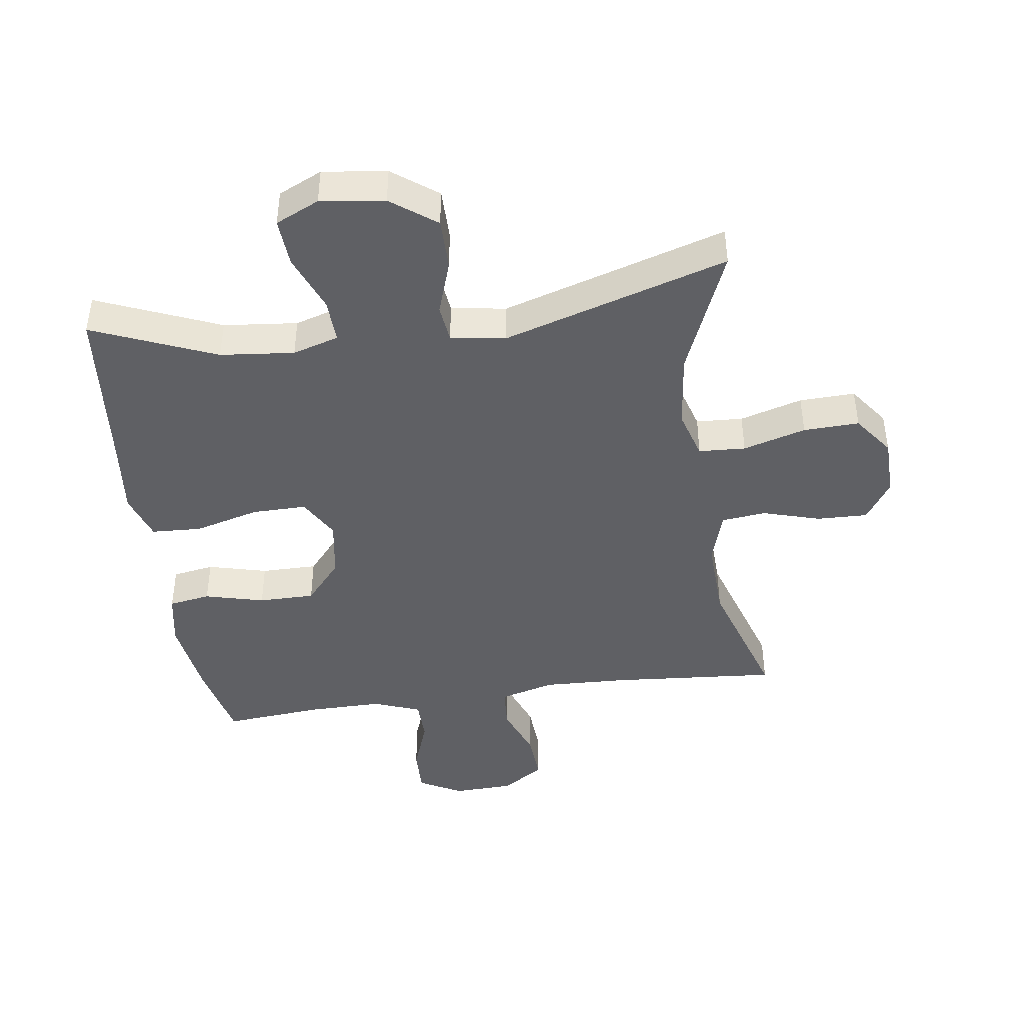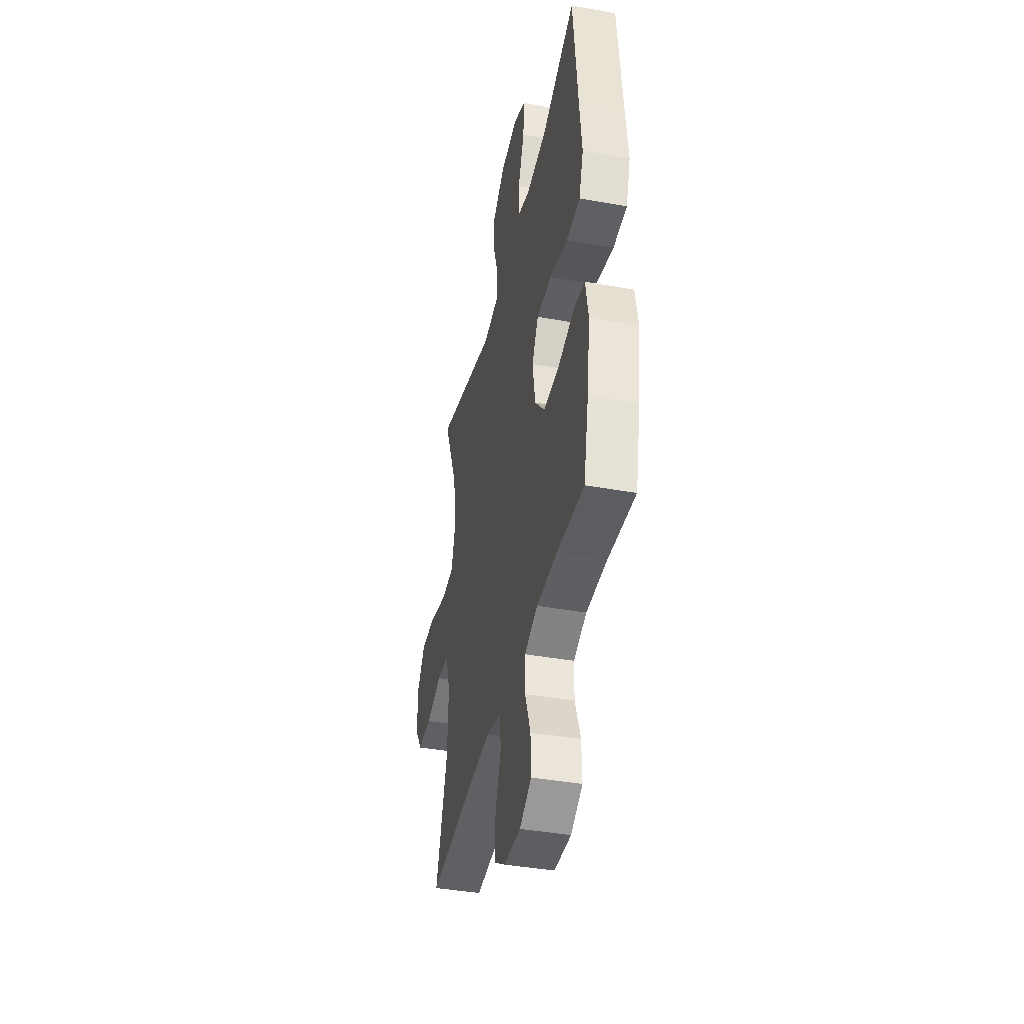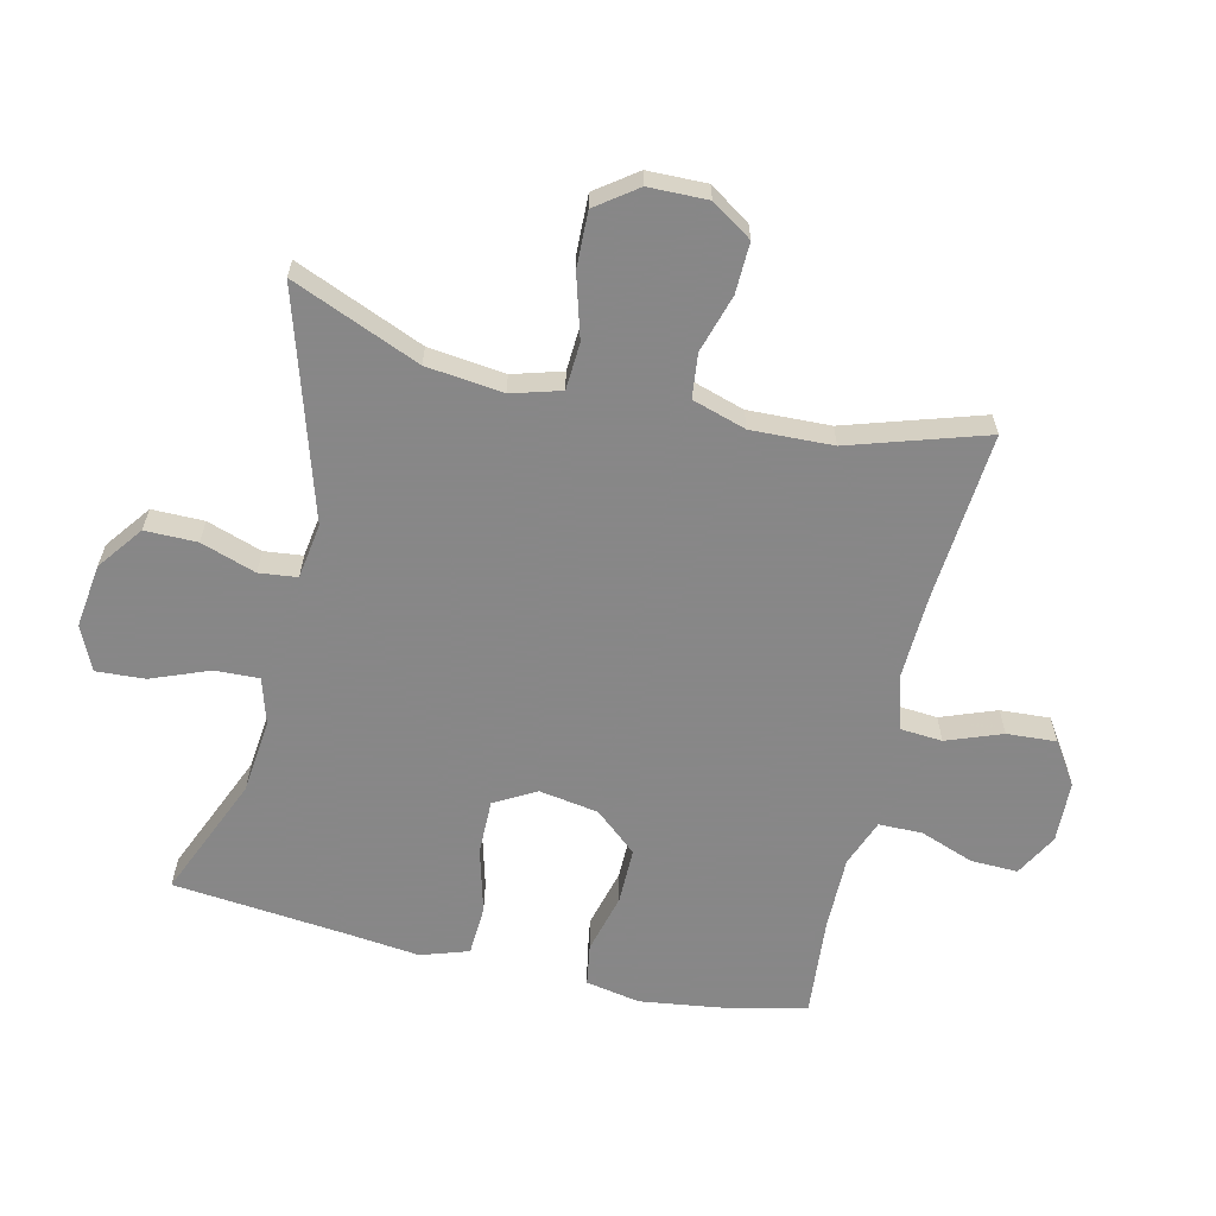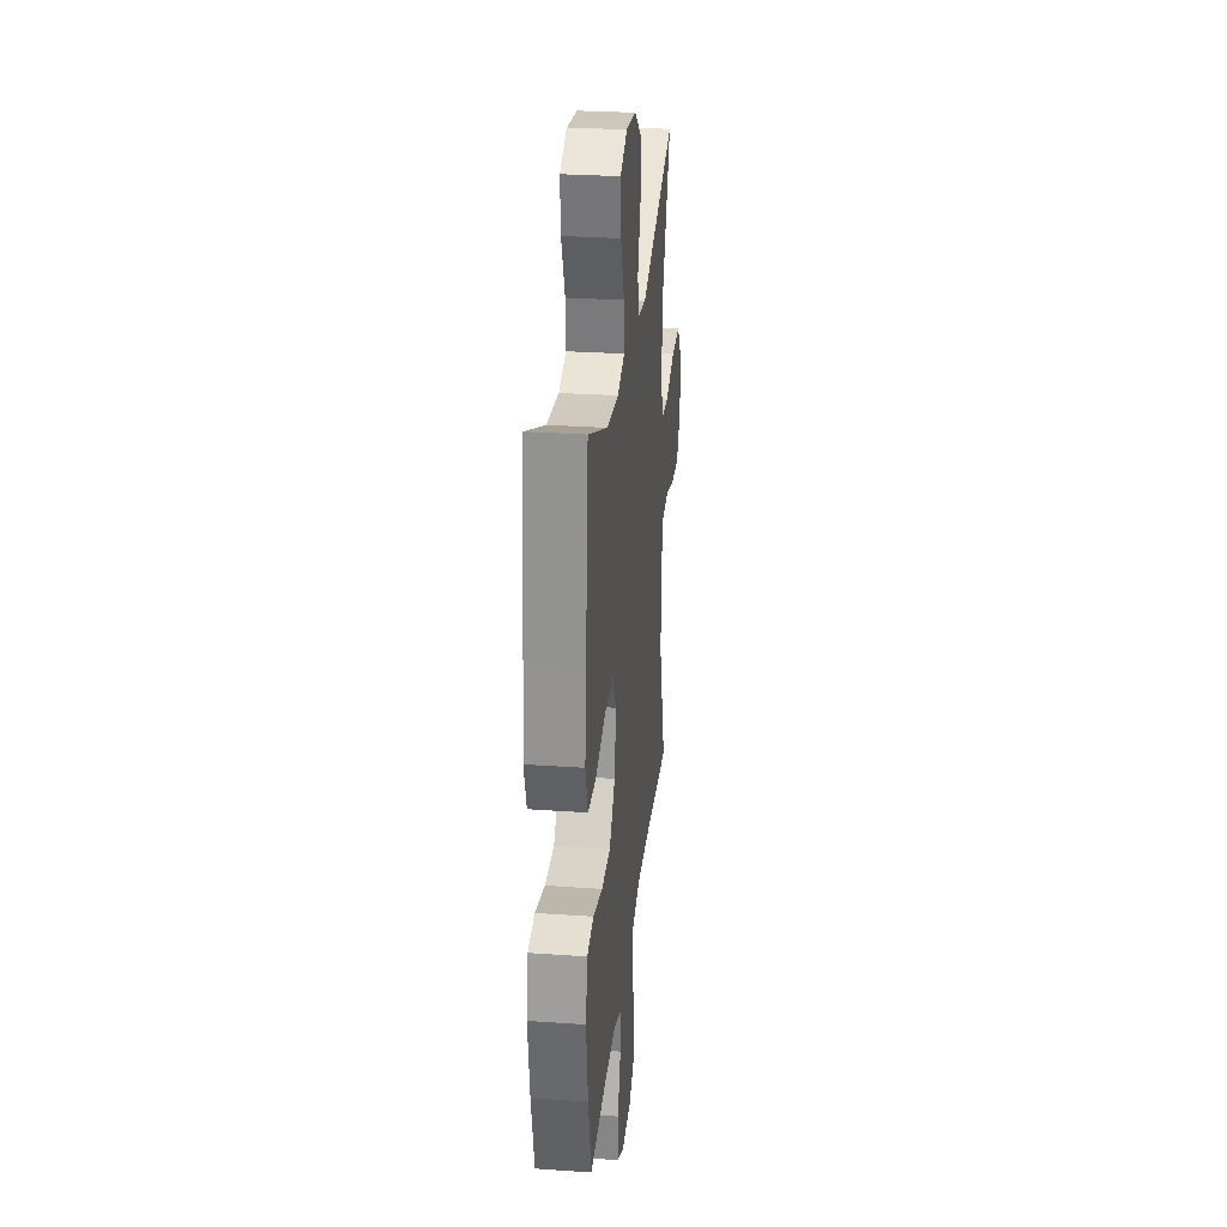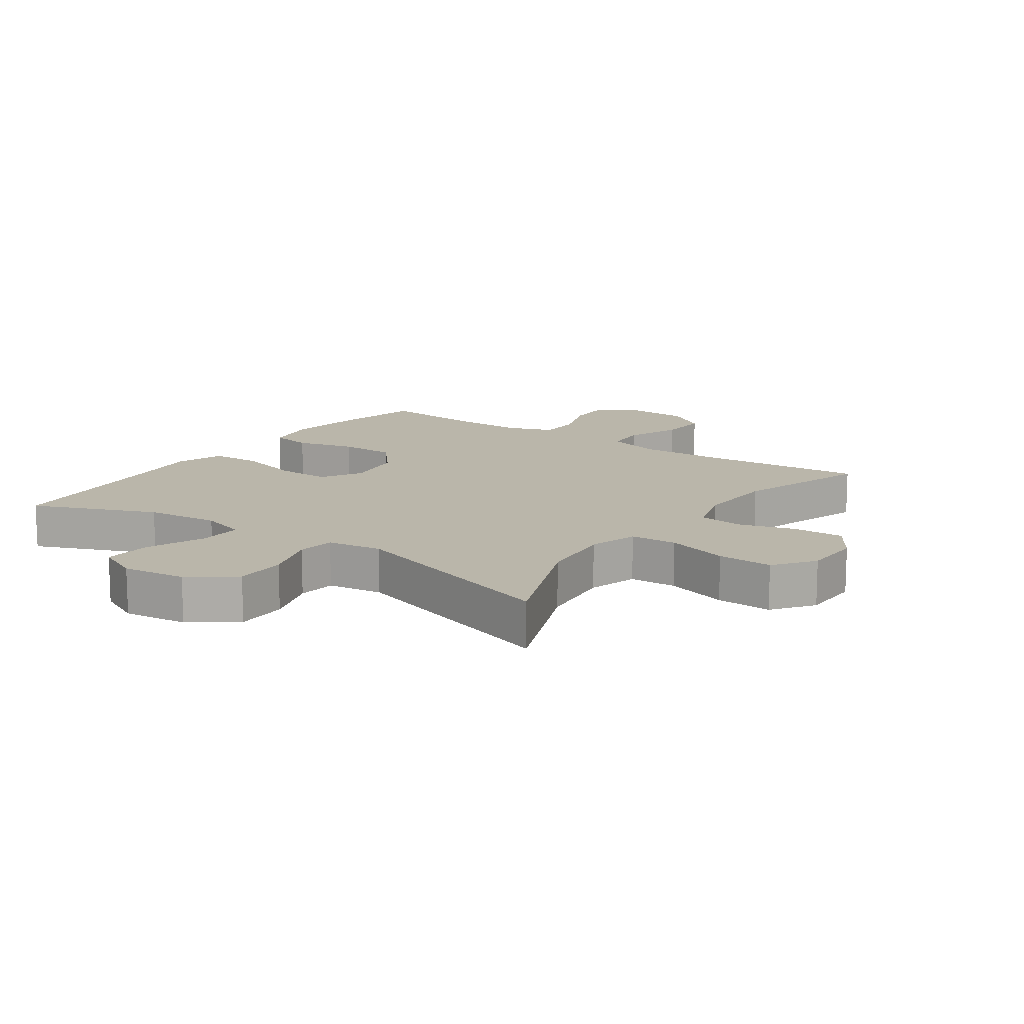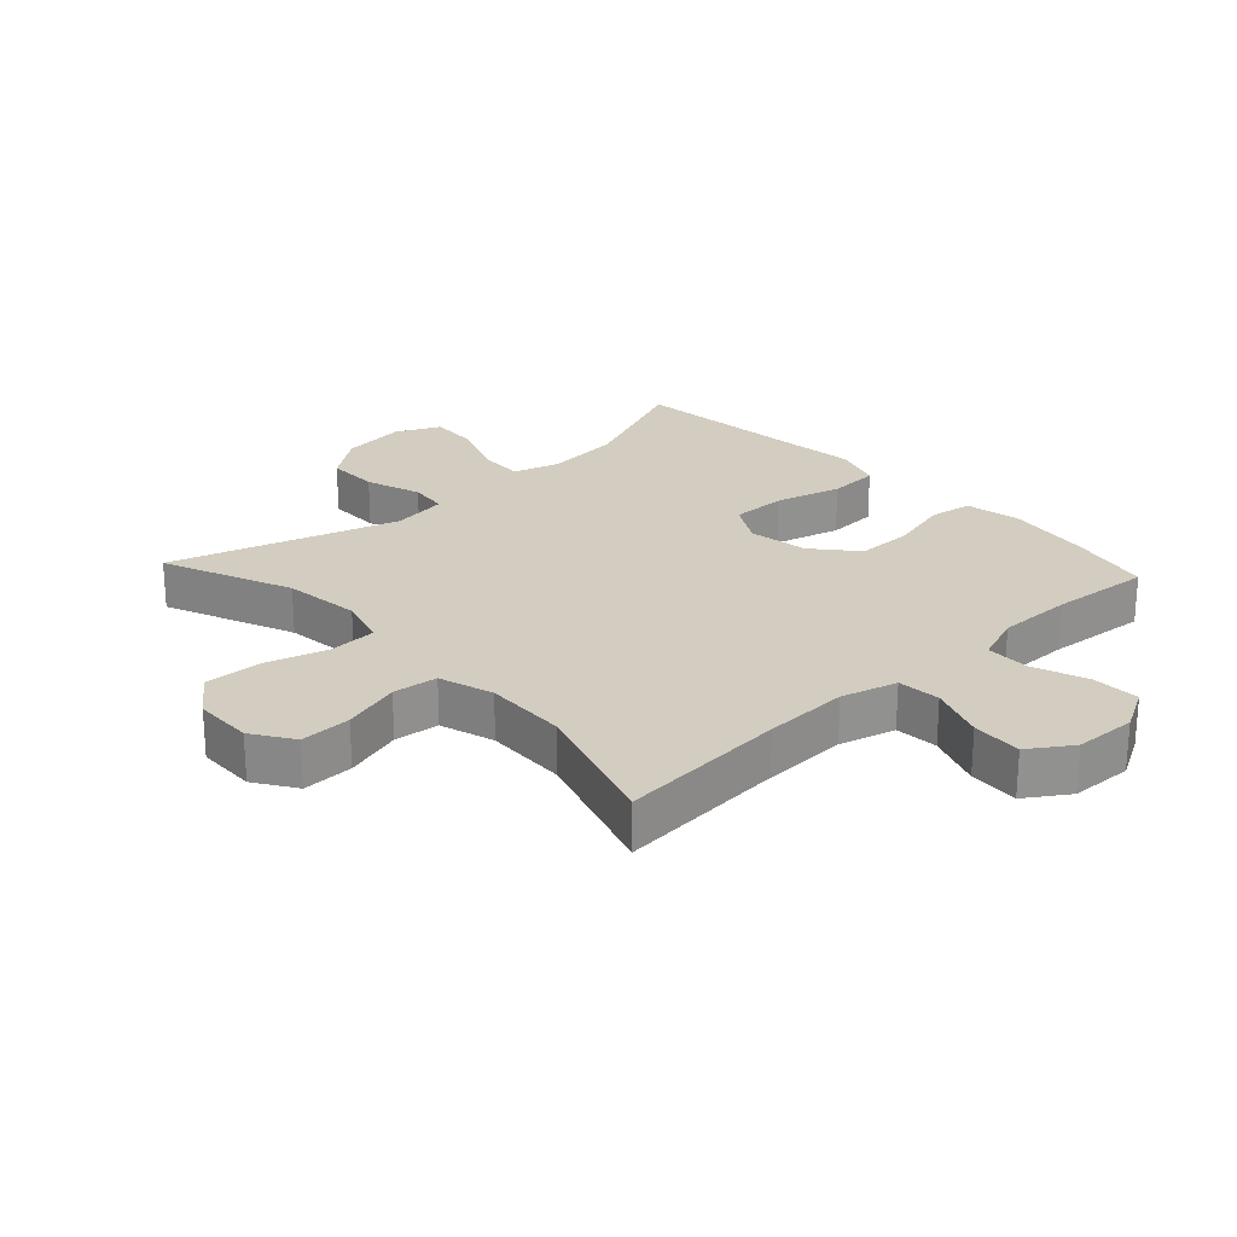
<metadata>
{"format":"obj","ext":"obj","renderer":"f3d","projection":"perspective","resolution":1024,"background":"white","views":[{"elev":-43.3,"azim":8.0,"up":"+Y"},{"elev":-40.7,"azim":-102.4,"up":"+Z"},{"elev":-62.6,"azim":76.7,"up":"+Y"},{"elev":28.5,"azim":-84.0,"up":"+Z"},{"elev":13.8,"azim":35.2,"up":"+Y"},{"elev":24.4,"azim":137.1,"up":"+Y"}]}
</metadata>
<code>
v 0.5 0.07 0.5
v 0.417 0.07 0.298
v 0.403 0.07 0.177
v 0.426 0.07 0.099
v 0.5 0.07 0.095
v 0.599 0.07 0.124
v 0.687 0.07 0.127
v 0.734 0.07 0.063
v 0.736 0.07 -0.03
v 0.694 0.07 -0.094
v 0.614 0.07 -0.092
v 0.523 0.07 -0.065
v 0.453 0.07 -0.073
v 0.427 0.07 -0.158
v 0.432 0.07 -0.287
v 0.5 0.07 -0.5
v 0.236 0.07 -0.479
v 0.103 0.07 -0.474
v 0.016 0.07 -0.498
v 0.011 0.07 -0.565
v 0.044 0.07 -0.652
v 0.049 0.07 -0.73
v -0.017 0.07 -0.774
v -0.114 0.07 -0.778
v -0.182 0.07 -0.741
v -0.18 0.07 -0.667
v -0.149 0.07 -0.581
v -0.15 0.07 -0.513
v -0.225 0.07 -0.485
v -0.343 0.07 -0.486
v -0.5 0.07 -0.5
v -0.529 0.07 -0.368
v -0.547 0.07 -0.24
v -0.531 0.07 -0.154
v -0.465 0.07 -0.143
v -0.371 0.07 -0.167
v -0.282 0.07 -0.167
v -0.225 0.07 -0.1
v -0.21 0.07 -0.006
v -0.247 0.07 0.059
v -0.333 0.07 0.058
v -0.436 0.07 0.03
v -0.515 0.07 0.034
v -0.54 0.07 0.109
v -0.527 0.07 0.226
v -0.5 0.07 0.5
v -0.306 0.07 0.419
v -0.189 0.07 0.407
v -0.116 0.07 0.429
v -0.119 0.07 0.499
v -0.155 0.07 0.59
v -0.16 0.07 0.667
v -0.091 0.07 0.699
v 0.01 0.07 0.686
v 0.081 0.07 0.633
v 0.081 0.07 0.551
v 0.052 0.07 0.464
v 0.059 0.07 0.404
v 0.146 0.07 0.391
v 0.5 0 0.5
v 0.417 0 0.298
v 0.403 0 0.177
v 0.426 0 0.099
v 0.5 0 0.095
v 0.599 0 0.124
v 0.687 0 0.127
v 0.734 0 0.063
v 0.736 0 -0.03
v 0.694 0 -0.094
v 0.614 0 -0.092
v 0.523 0 -0.065
v 0.453 0 -0.073
v 0.427 0 -0.158
v 0.432 0 -0.287
v 0.5 0 -0.5
v 0.236 0 -0.479
v 0.103 0 -0.474
v 0.016 0 -0.498
v 0.011 0 -0.565
v 0.044 0 -0.652
v 0.049 0 -0.73
v -0.017 0 -0.774
v -0.114 0 -0.778
v -0.182 0 -0.741
v -0.18 0 -0.667
v -0.149 0 -0.581
v -0.15 0 -0.513
v -0.225 0 -0.485
v -0.343 0 -0.486
v -0.5 0 -0.5
v -0.529 0 -0.368
v -0.547 0 -0.24
v -0.531 0 -0.154
v -0.465 0 -0.143
v -0.371 0 -0.167
v -0.282 0 -0.167
v -0.225 0 -0.1
v -0.21 0 -0.006
v -0.247 0 0.059
v -0.333 0 0.058
v -0.436 0 0.03
v -0.515 0 0.034
v -0.54 0 0.109
v -0.527 0 0.226
v -0.5 0 0.5
v -0.306 0 0.419
v -0.189 0 0.407
v -0.116 0 0.429
v -0.119 0 0.499
v -0.155 0 0.59
v -0.16 0 0.667
v -0.091 0 0.699
v 0.01 0 0.686
v 0.081 0 0.633
v 0.081 0 0.551
v 0.052 0 0.464
v 0.059 0 0.404
v 0.146 0 0.391
f 54 55 56 57
f 54 57 58
f 53 54 58
f 50 51 52 53
f 49 50 53 58
f 48 49 58 59
f 45 46 47
f 45 47 48
f 44 45 48 59
f 41 42 43 44
f 40 41 44 59
f 33 34 35 36
f 33 36 37
f 30 31 32 33
f 29 30 33 37
f 28 29 37 38
f 24 25 26 27
f 24 27 28
f 23 24 28
f 20 21 22 23
f 19 20 23 28
f 18 19 28 38
f 15 16 17
f 14 15 17 18
f 13 14 18 38
f 9 10 11 12
f 5 6 7 8
f 4 5 8 9
f 40 59 1 2
f 39 40 2 3
f 38 39 3 4
f 12 13 38
f 4 9 12 38
f 116 115 114 113
f 117 116 113
f 117 113 112
f 112 111 110 109
f 117 112 109 108
f 118 117 108 107
f 106 105 104
f 107 106 104
f 118 107 104 103
f 103 102 101 100
f 118 103 100 99
f 95 94 93 92
f 96 95 92
f 92 91 90 89
f 96 92 89 88
f 97 96 88 87
f 86 85 84 83
f 87 86 83
f 87 83 82
f 82 81 80 79
f 87 82 79 78
f 97 87 78 77
f 76 75 74
f 77 76 74 73
f 97 77 73 72
f 71 70 69 68
f 67 66 65 64
f 68 67 64 63
f 61 60 118 99
f 62 61 99 98
f 63 62 98 97
f 97 72 71
f 97 71 68 63
f 1 60 61 2
f 2 61 62 3
f 3 62 63 4
f 4 63 64 5
f 5 64 65 6
f 6 65 66 7
f 7 66 67 8
f 8 67 68 9
f 9 68 69 10
f 10 69 70 11
f 11 70 71 12
f 12 71 72 13
f 13 72 73 14
f 14 73 74 15
f 15 74 75 16
f 16 75 76 17
f 17 76 77 18
f 18 77 78 19
f 19 78 79 20
f 20 79 80 21
f 21 80 81 22
f 22 81 82 23
f 23 82 83 24
f 24 83 84 25
f 25 84 85 26
f 26 85 86 27
f 27 86 87 28
f 28 87 88 29
f 29 88 89 30
f 30 89 90 31
f 31 90 91 32
f 32 91 92 33
f 33 92 93 34
f 34 93 94 35
f 35 94 95 36
f 36 95 96 37
f 37 96 97 38
f 38 97 98 39
f 39 98 99 40
f 40 99 100 41
f 41 100 101 42
f 42 101 102 43
f 43 102 103 44
f 44 103 104 45
f 45 104 105 46
f 46 105 106 47
f 47 106 107 48
f 48 107 108 49
f 49 108 109 50
f 50 109 110 51
f 51 110 111 52
f 52 111 112 53
f 53 112 113 54
f 54 113 114 55
f 55 114 115 56
f 56 115 116 57
f 57 116 117 58
f 58 117 118 59
f 59 118 60 1

</code>
